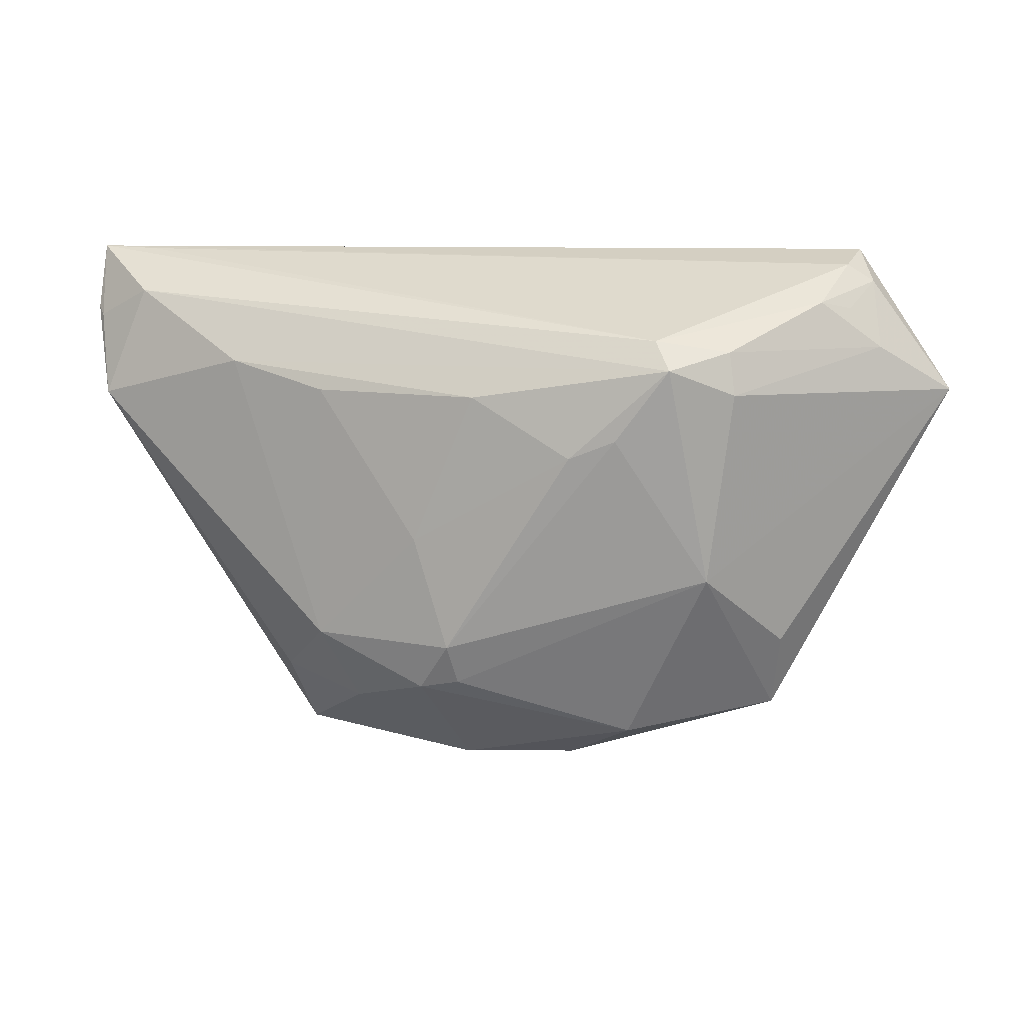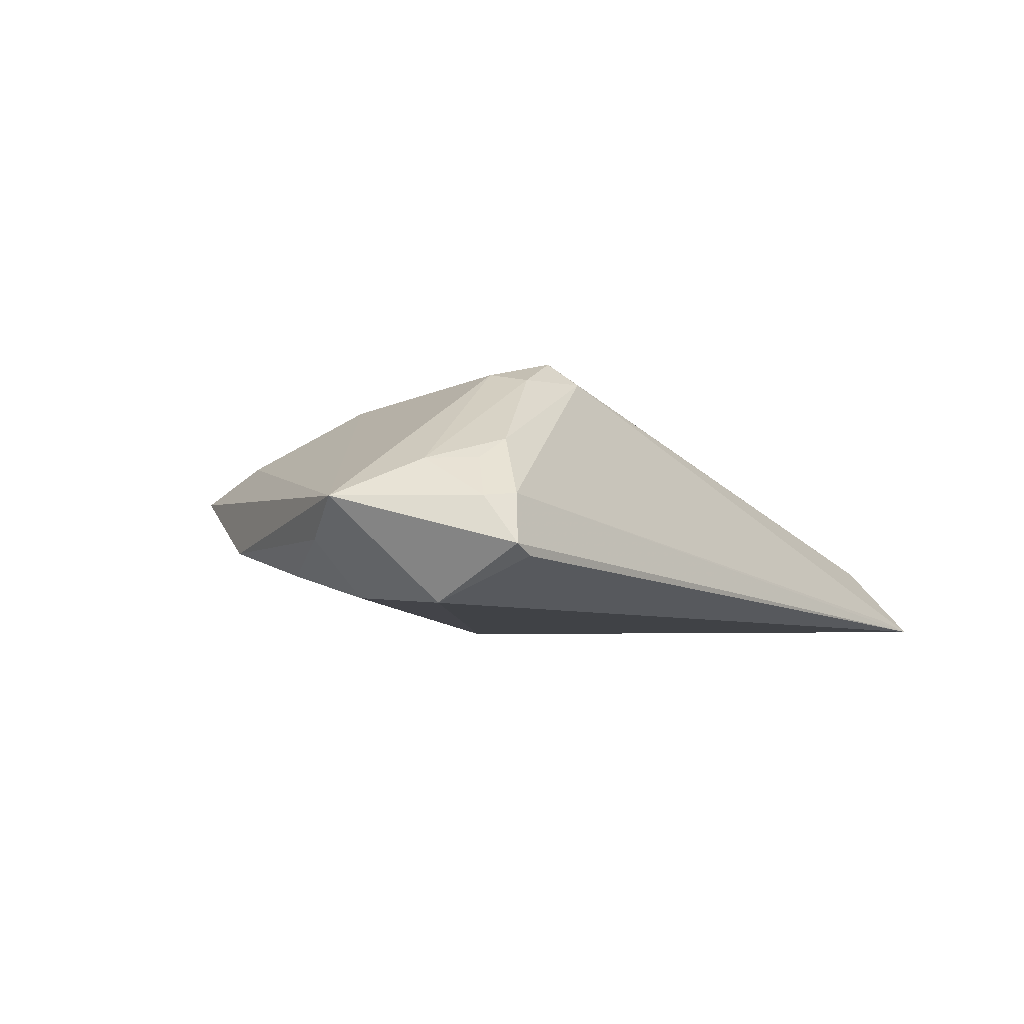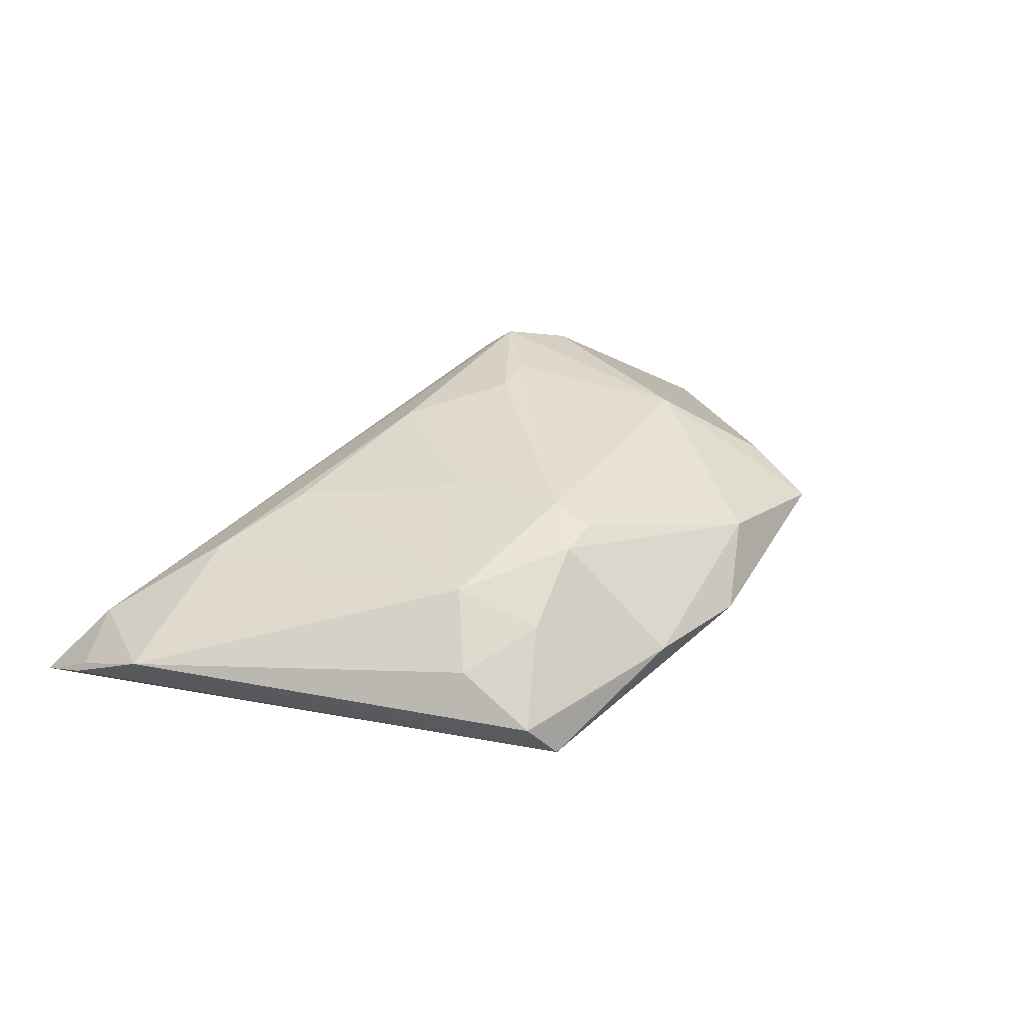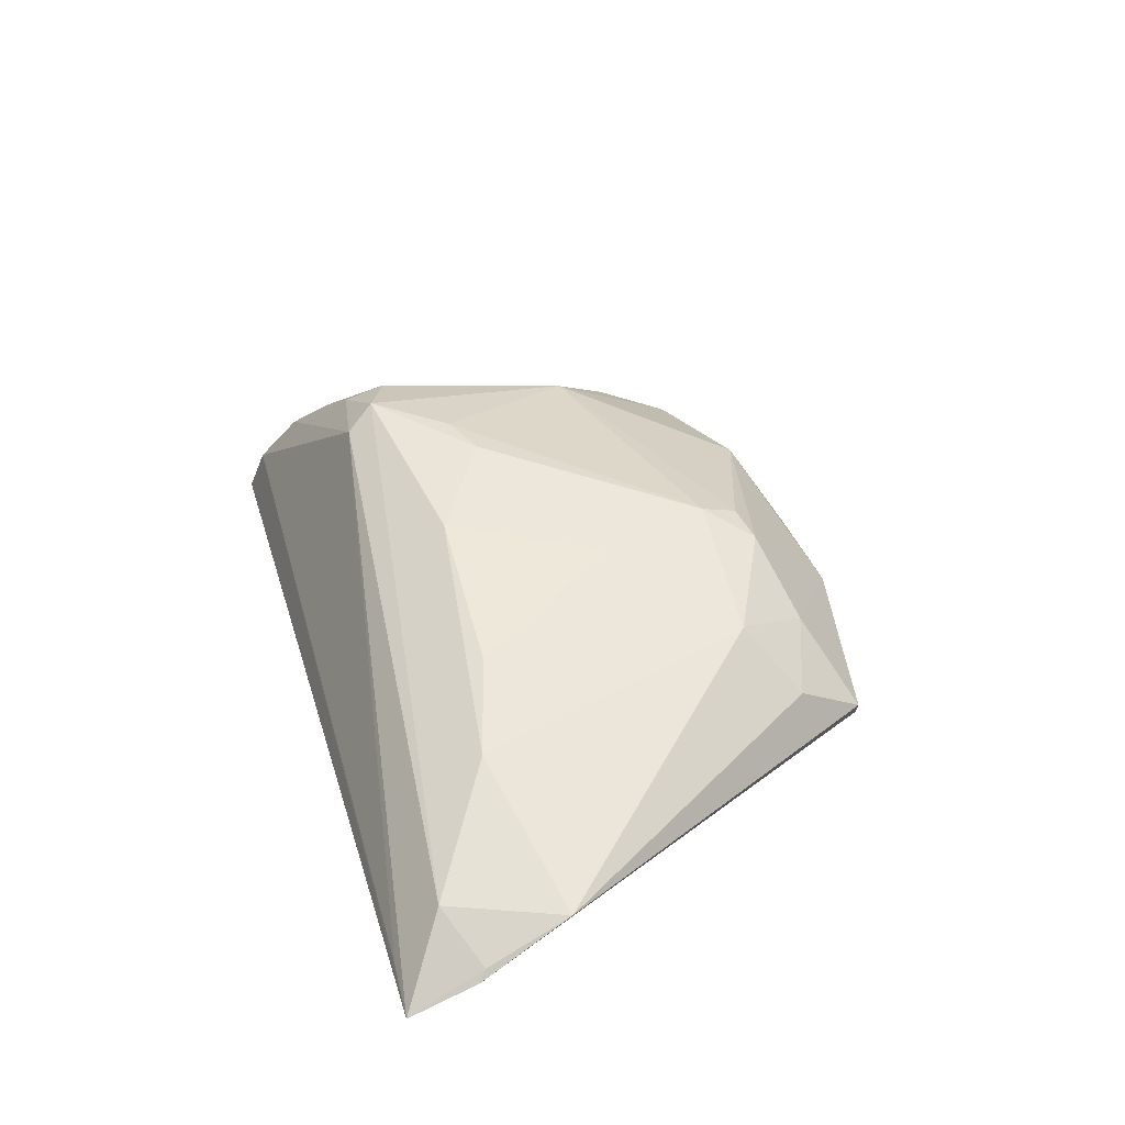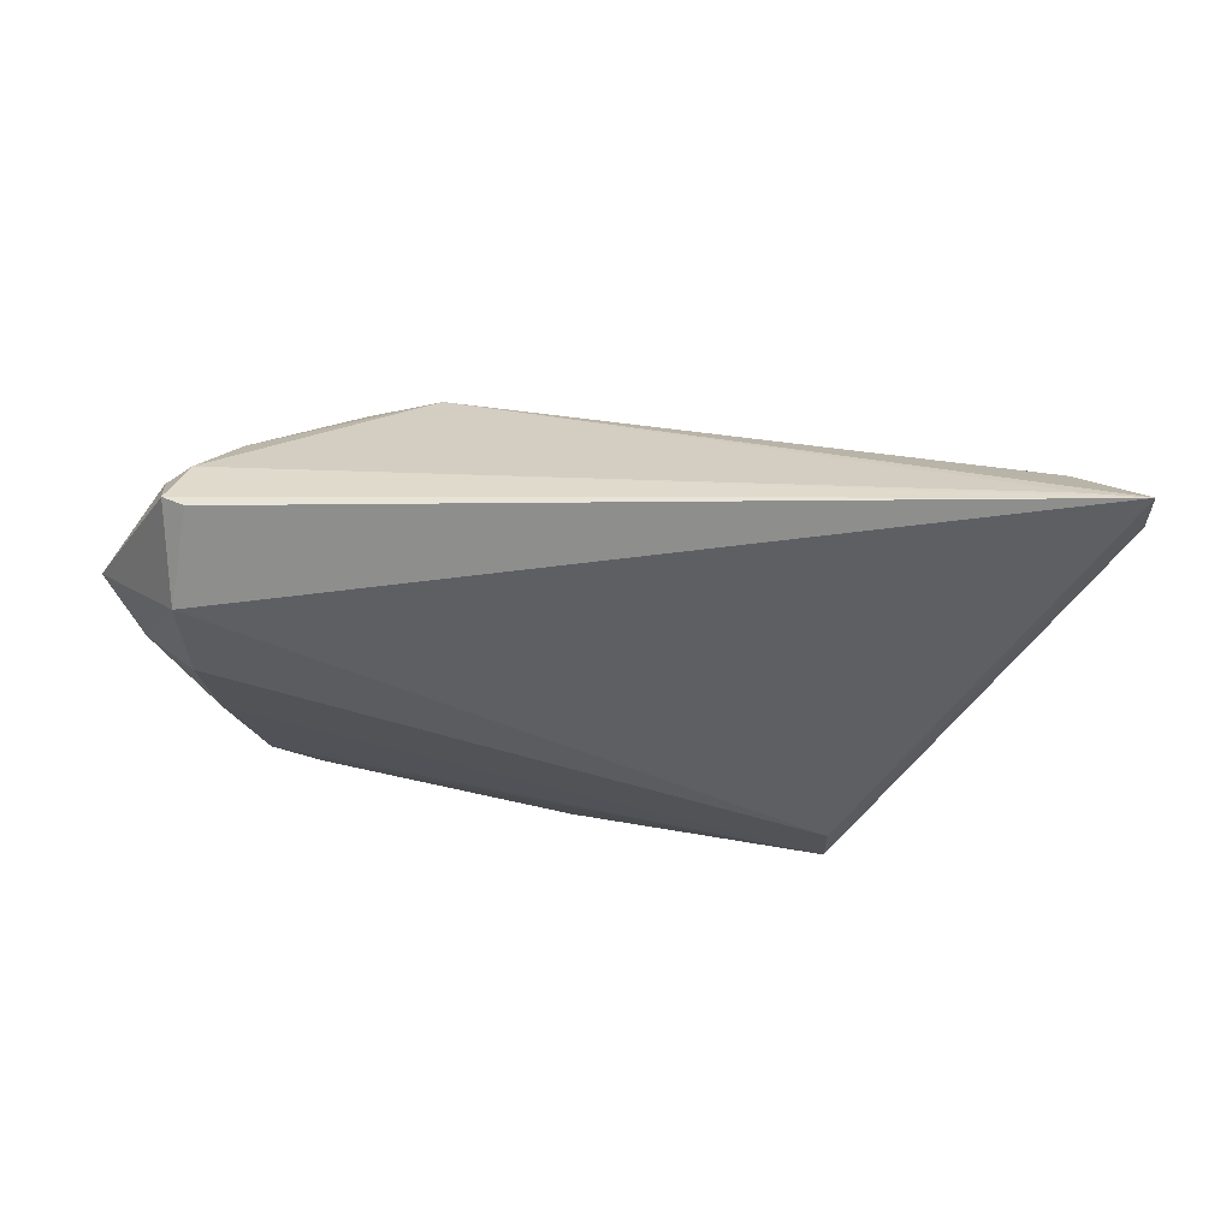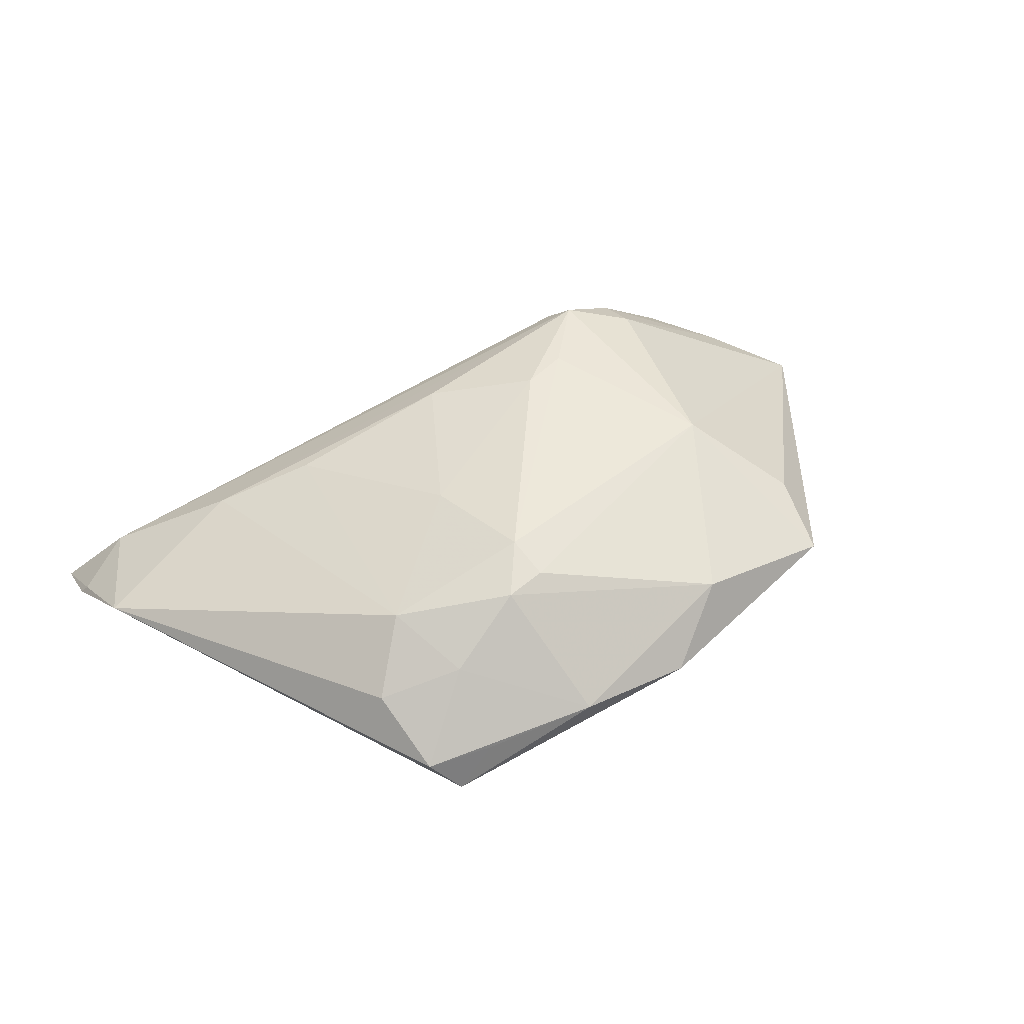
<metadata>
{"format":"obj","ext":"obj","renderer":"f3d","projection":"perspective","resolution":1024,"background":"white","views":[{"elev":9.8,"azim":2.9,"up":"+Y"},{"elev":-6.2,"azim":126.1,"up":"+Z"},{"elev":28.1,"azim":-45.0,"up":"+Z"},{"elev":34.5,"azim":-106.2,"up":"+Z"},{"elev":-39.9,"azim":-176.3,"up":"+Z"},{"elev":41.1,"azim":-27.3,"up":"+Z"}]}
</metadata>
<code>
v 0.04245 0.03159 -0.003612
v -0.05385 0.01451 -0.007164
v 0.007521 0.008972 0.01431
v 0.03857 0.02724 0.003305
v -0.05549 0.03331 -0.0156
v 0.04161 -0.01162 -0.008147
v 0.04206 0.03316 -0.01067
v 0.01951 0.01982 0.0156
v -0.01915 -0.03119 -0.007857
v -0.05511 0.02443 -0.01101
v 0.03446 -0.01559 0.003445
v 0.01311 0.01118 0.01477
v -0.02956 -0.02105 -0.003328
v -0.02447 -0.01511 0.003965
v 0.02743 0.0167 0.01344
v -0.006476 -0.02045 0.008158
v 0.02454 -0.006603 0.01124
v -0.01176 -0.002077 0.009251
v 0.04527 0.01142 -0.01468
v 0.04577 0.02949 -0.003991
v -0.04855 0.02786 -0.007044
v -0.004343 0.01606 0.01131
v -0.03534 0.01948 0.001159
v 0.05583 0.01577 -0.004085
v 0.0463 0.02154 0.000692
v -0.007702 -0.01564 0.01008
v 0.04239 0.02635 0.0008354
v -0.01123 -0.02141 0.007095
v -0.02365 -0.02374 -0.0156
v 0.01789 0.02317 0.01285
v 0.0446 0.03331 -0.009439
v 0.04502 0.02262 -0.0156
v -0.05583 0.02531 -0.01226
v -0.0238 0.01632 0.005516
v -0.02 -0.02429 0.0003806
v 0.03375 -0.02471 -0.0005157
v -0.02709 -0.02976 -0.008943
v 0.01514 -0.02796 0.003071
v -0.02339 -0.03126 -0.01319
v 0.03646 -0.01644 -0.006939
v 0.02683 0.02181 0.01237
v 0.007731 -0.03303 -0.004543
v 0.0445 0.0007682 -0.01167
v -0.006026 -0.03331 -0.004843
v -0.04866 0.03303 -0.01426
v 0.05166 0.009995 -0.008311
f 24 32 31
f 46 32 24
f 24 36 6
f 6 46 24
f 32 29 5
f 26 16 17
f 17 15 8
f 24 15 17
f 40 36 42
f 40 6 36
f 19 29 32
f 32 46 19
f 7 31 32
f 32 5 7
f 7 5 31
f 8 15 41
f 31 5 1
f 36 17 38
f 38 17 16
f 42 36 38
f 38 44 42
f 11 36 24
f 24 17 11
f 11 17 36
f 6 40 39
f 39 40 42
f 42 44 39
f 39 5 29
f 29 19 43
f 43 39 29
f 6 39 43
f 46 6 43
f 43 19 46
f 22 3 8
f 26 17 12
f 12 3 26
f 12 17 8
f 8 3 12
f 23 21 2
f 34 22 23
f 8 21 23
f 23 22 8
f 2 21 10
f 10 21 5
f 30 21 8
f 5 21 30
f 8 41 30
f 30 41 4
f 4 1 30
f 4 41 25
f 25 15 24
f 25 41 15
f 26 3 18
f 3 22 18
f 18 22 34
f 2 10 33
f 33 10 5
f 33 39 2
f 5 39 33
f 45 1 5
f 5 30 45
f 45 30 1
f 20 1 4
f 31 1 20
f 20 25 24
f 24 31 20
f 2 39 37
f 37 13 2
f 2 13 14
f 14 23 2
f 26 18 14
f 34 23 14
f 14 18 34
f 4 25 27
f 27 20 4
f 25 20 27
f 9 39 44
f 44 37 9
f 9 37 39
f 28 16 26
f 26 14 28
f 28 38 16
f 44 38 28
f 35 14 13
f 35 28 14
f 13 37 35
f 35 37 44
f 44 28 35

</code>
